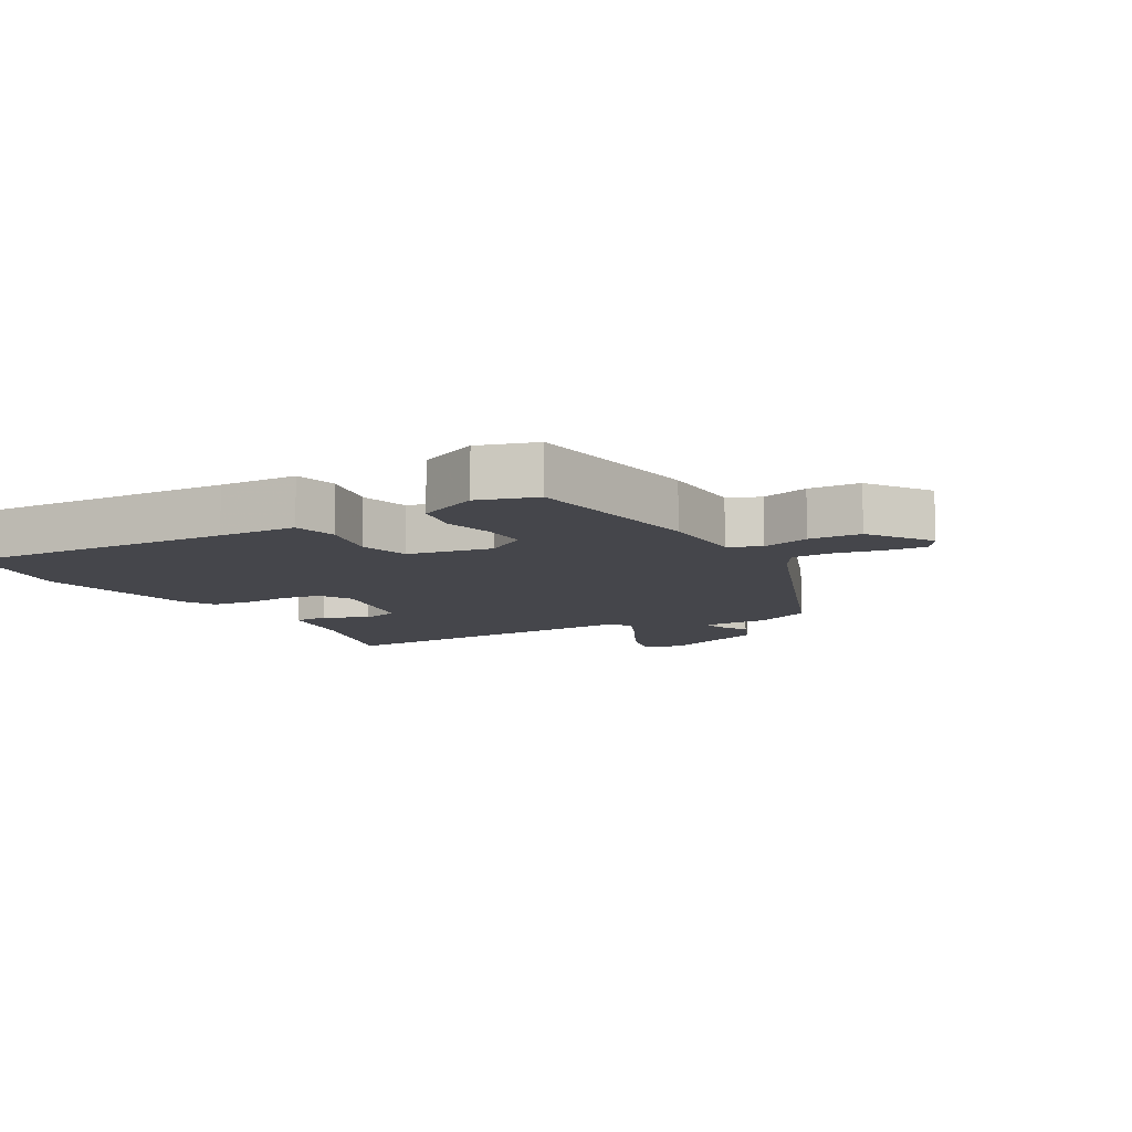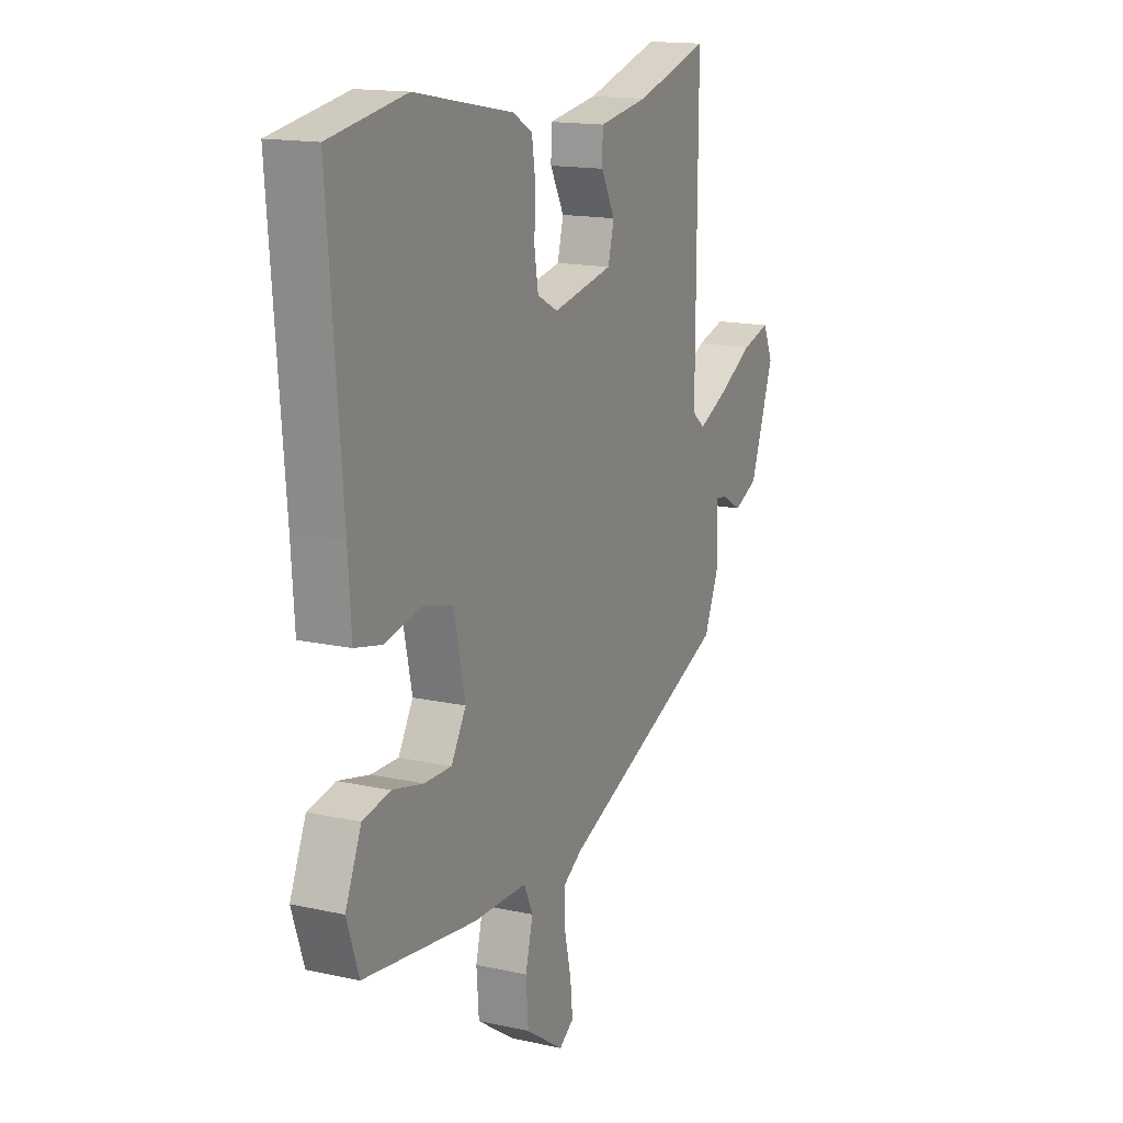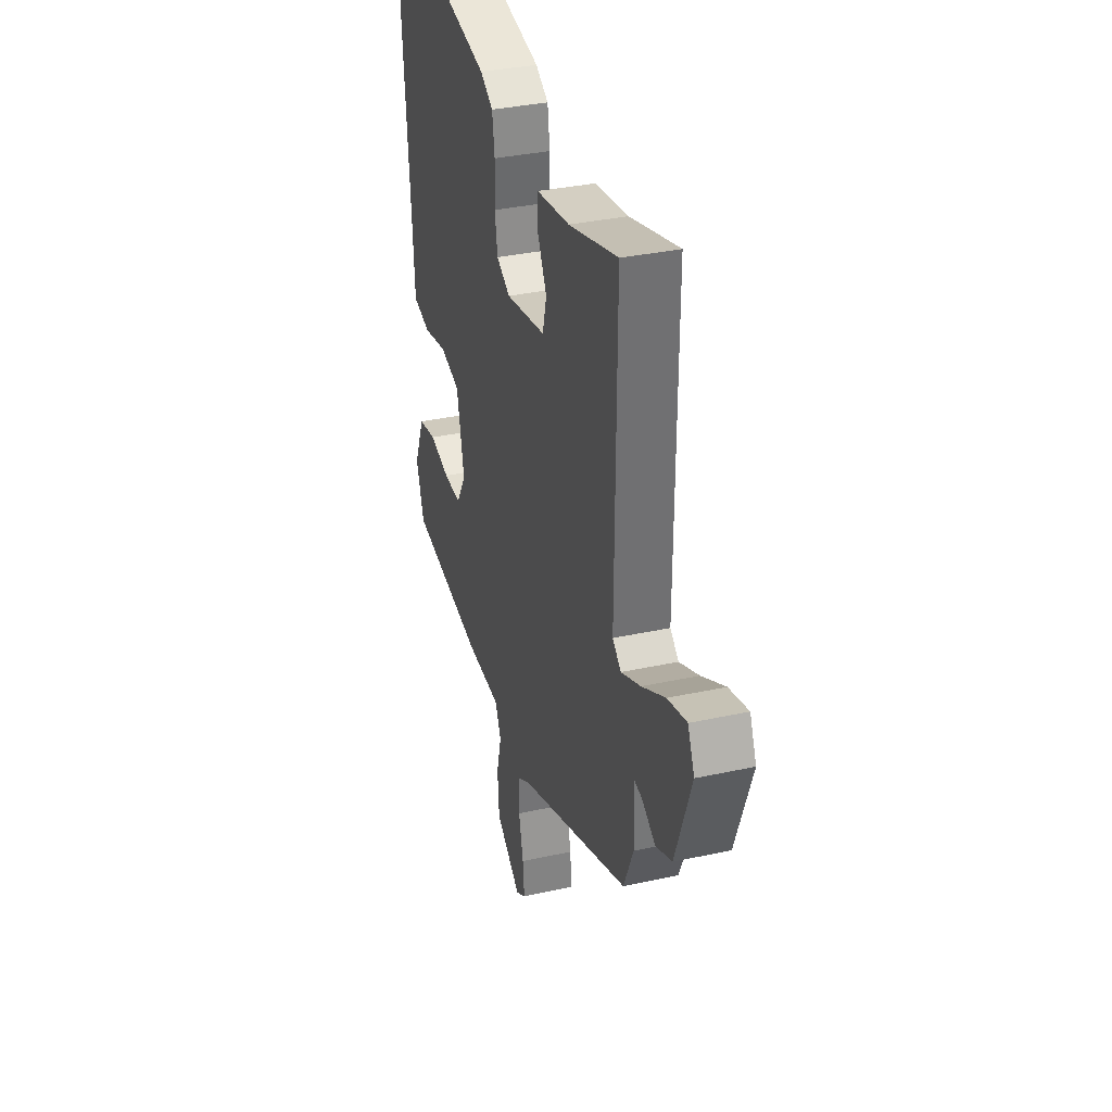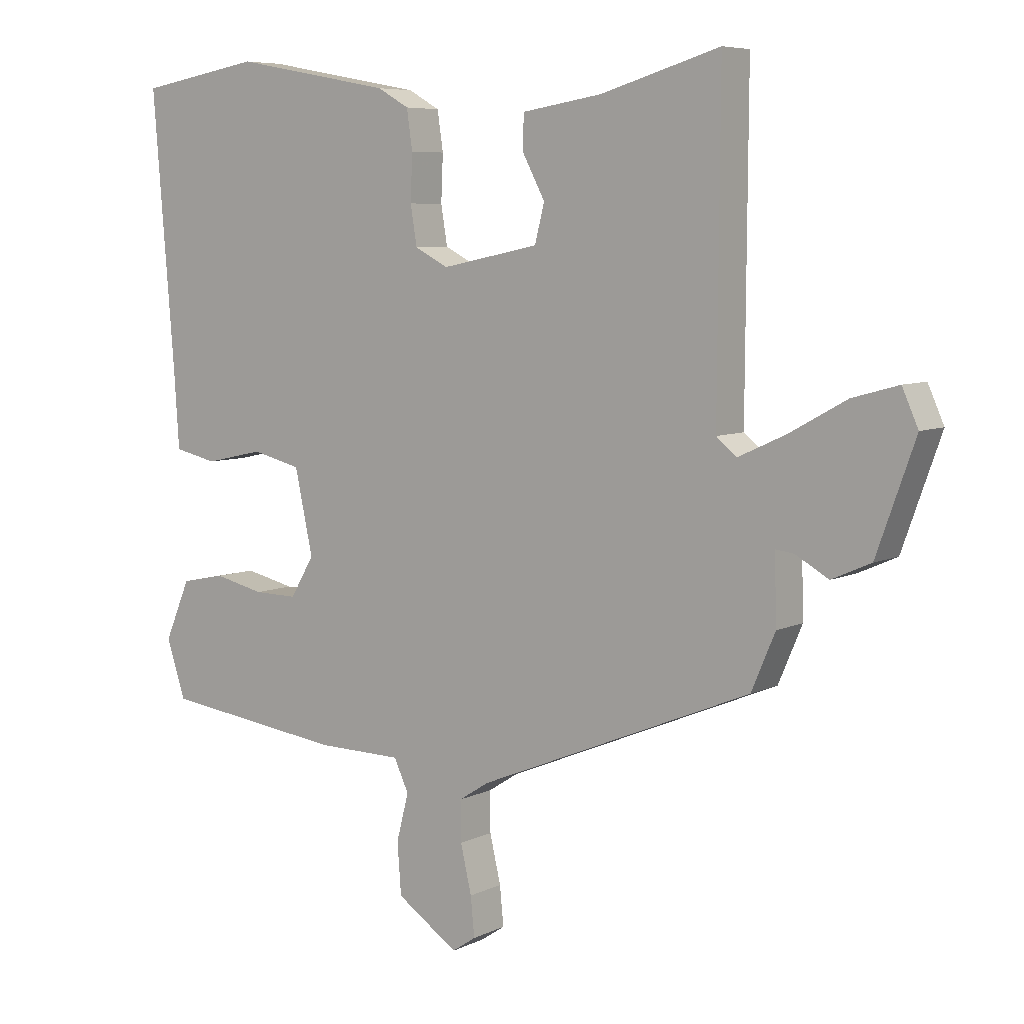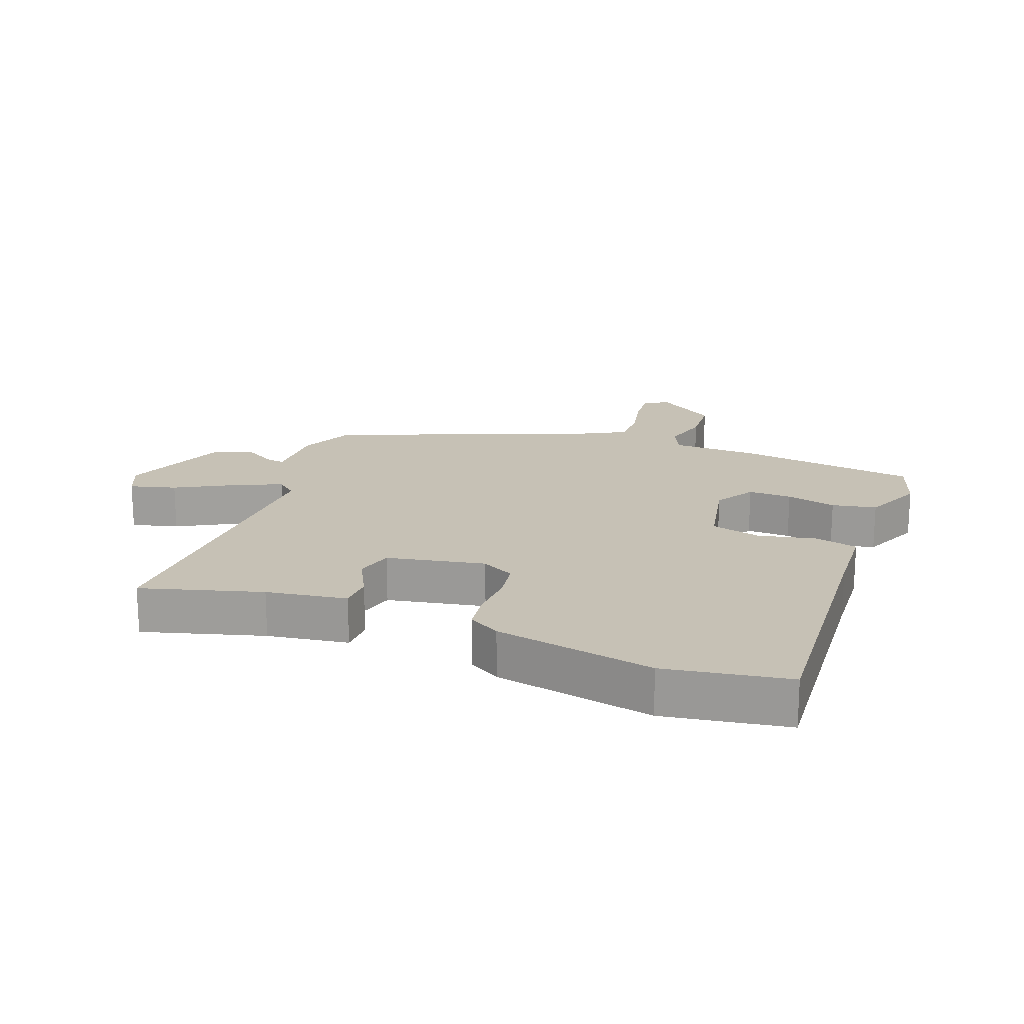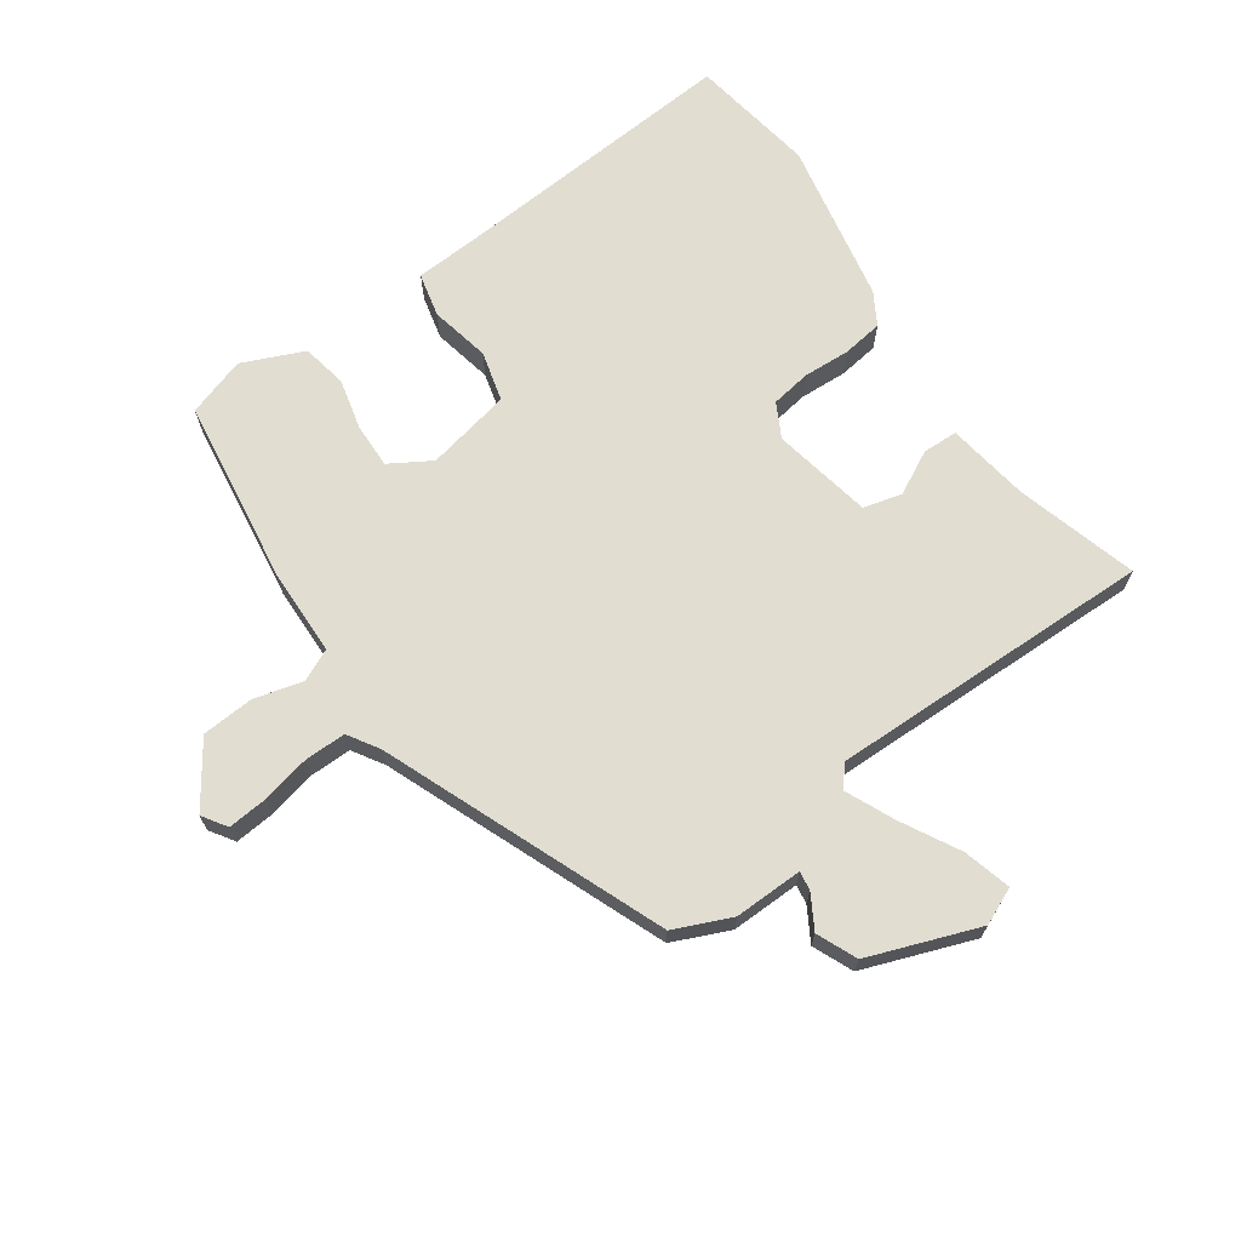
<metadata>
{"format":"obj","ext":"obj","renderer":"f3d","projection":"perspective","resolution":1024,"background":"white","views":[{"elev":-10.1,"azim":120.9,"up":"+Y"},{"elev":15.4,"azim":115.1,"up":"+Z"},{"elev":34.8,"azim":-106.3,"up":"+Z"},{"elev":6.7,"azim":-143.9,"up":"+Z"},{"elev":18.8,"azim":21.2,"up":"+Y"},{"elev":68.8,"azim":-124.5,"up":"+Y"}]}
</metadata>
<code>
v -0.456 0.07 0.515
v -0.27 0.07 0.46
v -0.145 0.07 0.44
v -0.144 0.07 0.386
v -0.179 0.07 0.32
v -0.164 0.07 0.261
v -0.012 0.07 0.23
v 0.04 0.07 0.257
v 0.05 0.07 0.318
v 0.047 0.07 0.39
v 0.056 0.07 0.451
v 0.105 0.07 0.479
v 0.353 0.07 0.525
v 0.544 0.07 0.492
v 0.51 0.07 0.069
v 0.502 0.07 -0.052
v 0.435 0.07 -0.067
v 0.344 0.07 -0.047
v 0.267 0.07 -0.066
v 0.239 0.07 -0.196
v 0.276 0.07 -0.259
v 0.344 0.07 -0.258
v 0.422 0.07 -0.24
v 0.491 0.07 -0.254
v 0.531 0.07 -0.348
v 0.501 0.07 -0.438
v 0.217 0.07 -0.475
v 0.084 0.07 -0.477
v 0.061 0.07 -0.526
v 0.08 0.07 -0.6
v 0.074 0.07 -0.68
v -0.022 0.07 -0.745
v -0.059 0.07 -0.72
v -0.053 0.07 -0.659
v -0.036 0.07 -0.585
v -0.035 0.07 -0.522
v -0.082 0.07 -0.492
v -0.509 0.07 -0.316
v -0.546 0.07 -0.229
v -0.543 0.07 -0.124
v -0.572 0.07 -0.128
v -0.623 0.07 -0.157
v -0.684 0.07 -0.13
v -0.744 0.07 0.038
v -0.719 0.07 0.094
v -0.647 0.07 0.074
v -0.559 0.07 0.025
v -0.485 0.07 -0.009
v -0.453 0.07 0.017
v -0.456 0 0.515
v -0.27 0 0.46
v -0.145 0 0.44
v -0.144 0 0.386
v -0.179 0 0.32
v -0.164 0 0.261
v -0.012 0 0.23
v 0.04 0 0.257
v 0.05 0 0.318
v 0.047 0 0.39
v 0.056 0 0.451
v 0.105 0 0.479
v 0.353 0 0.525
v 0.544 0 0.492
v 0.51 0 0.069
v 0.502 0 -0.052
v 0.435 0 -0.067
v 0.344 0 -0.047
v 0.267 0 -0.066
v 0.239 0 -0.196
v 0.276 0 -0.259
v 0.344 0 -0.258
v 0.422 0 -0.24
v 0.491 0 -0.254
v 0.531 0 -0.348
v 0.501 0 -0.438
v 0.217 0 -0.475
v 0.084 0 -0.477
v 0.061 0 -0.526
v 0.08 0 -0.6
v 0.074 0 -0.68
v -0.022 0 -0.745
v -0.059 0 -0.72
v -0.053 0 -0.659
v -0.036 0 -0.585
v -0.035 0 -0.522
v -0.082 0 -0.492
v -0.509 0 -0.316
v -0.546 0 -0.229
v -0.543 0 -0.124
v -0.572 0 -0.128
v -0.623 0 -0.157
v -0.684 0 -0.13
v -0.744 0 0.038
v -0.719 0 0.094
v -0.647 0 0.074
v -0.559 0 0.025
v -0.485 0 -0.009
v -0.453 0 0.017
f 45 46 47
f 44 45 47
f 43 44 47
f 42 43 47
f 41 42 47
f 40 41 47 48
f 40 48 49
f 39 40 49
f 38 39 49
f 37 38 49
f 33 34 35
f 32 33 35
f 31 32 35
f 30 31 35
f 29 30 35
f 28 29 35 36
f 26 27 28
f 25 26 28
f 24 25 28
f 23 24 28
f 22 23 28
f 28 36 37
f 22 28 37
f 21 22 37
f 15 16 17 18
f 15 18 19
f 14 15 19
f 13 14 19
f 12 13 19
f 11 12 19
f 10 11 19
f 9 10 19
f 8 9 19 20
f 2 3 4 5
f 2 5 6
f 1 2 6
f 49 1 6
f 37 49 6
f 21 37 6
f 20 21 6
f 20 6 7
f 7 8 20
f 96 95 94
f 96 94 93
f 96 93 92
f 96 92 91
f 96 91 90
f 97 96 90 89
f 98 97 89
f 98 89 88
f 98 88 87
f 98 87 86
f 84 83 82
f 84 82 81
f 84 81 80
f 84 80 79
f 84 79 78
f 85 84 78 77
f 77 76 75
f 77 75 74
f 77 74 73
f 77 73 72
f 77 72 71
f 86 85 77
f 86 77 71
f 86 71 70
f 67 66 65 64
f 68 67 64
f 68 64 63
f 68 63 62
f 68 62 61
f 68 61 60
f 68 60 59
f 68 59 58
f 69 68 58 57
f 54 53 52 51
f 55 54 51
f 55 51 50
f 55 50 98
f 55 98 86
f 55 86 70
f 55 70 69
f 56 55 69
f 69 57 56
f 1 50 51 2
f 2 51 52 3
f 3 52 53 4
f 4 53 54 5
f 5 54 55 6
f 6 55 56 7
f 7 56 57 8
f 8 57 58 9
f 9 58 59 10
f 10 59 60 11
f 11 60 61 12
f 12 61 62 13
f 13 62 63 14
f 14 63 64 15
f 15 64 65 16
f 16 65 66 17
f 17 66 67 18
f 18 67 68 19
f 19 68 69 20
f 20 69 70 21
f 21 70 71 22
f 22 71 72 23
f 23 72 73 24
f 24 73 74 25
f 25 74 75 26
f 26 75 76 27
f 27 76 77 28
f 28 77 78 29
f 29 78 79 30
f 30 79 80 31
f 31 80 81 32
f 32 81 82 33
f 33 82 83 34
f 34 83 84 35
f 35 84 85 36
f 36 85 86 37
f 37 86 87 38
f 38 87 88 39
f 39 88 89 40
f 40 89 90 41
f 41 90 91 42
f 42 91 92 43
f 43 92 93 44
f 44 93 94 45
f 45 94 95 46
f 46 95 96 47
f 47 96 97 48
f 48 97 98 49
f 49 98 50 1

</code>
